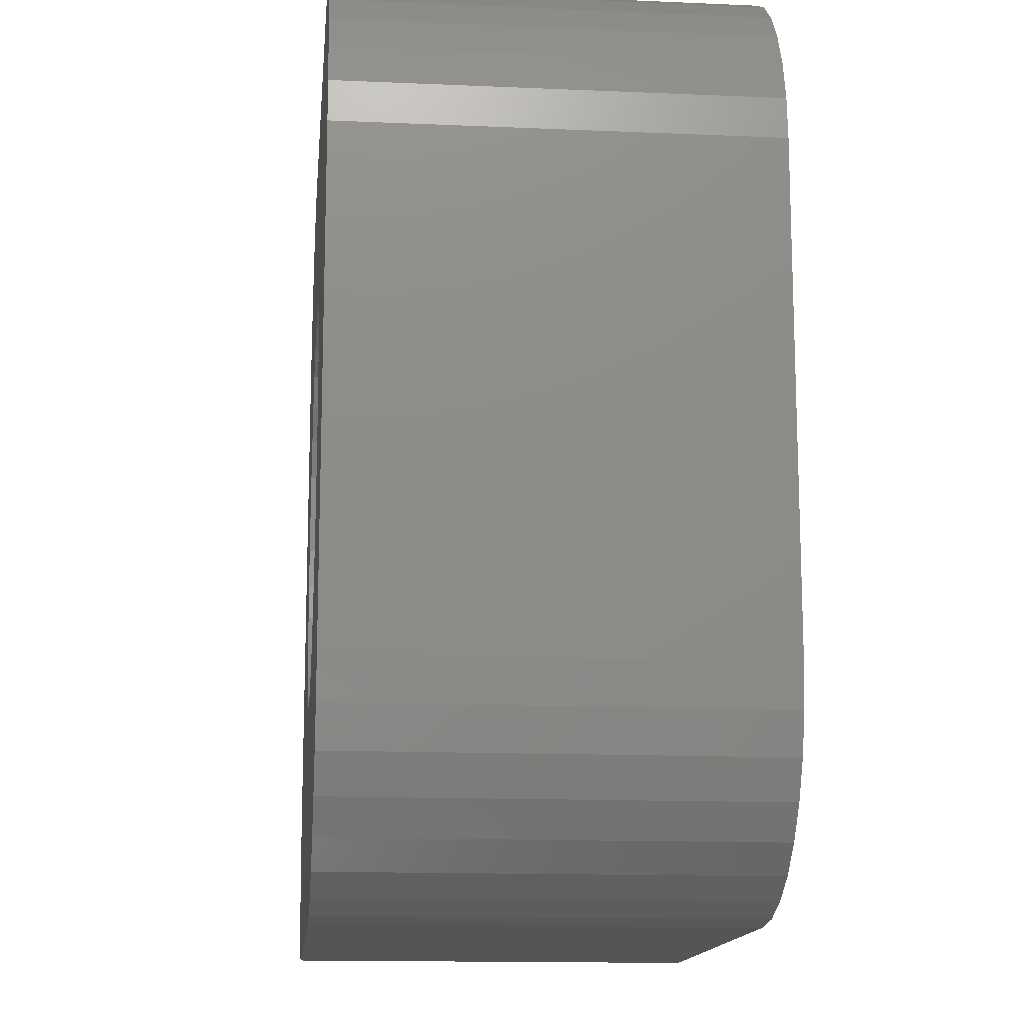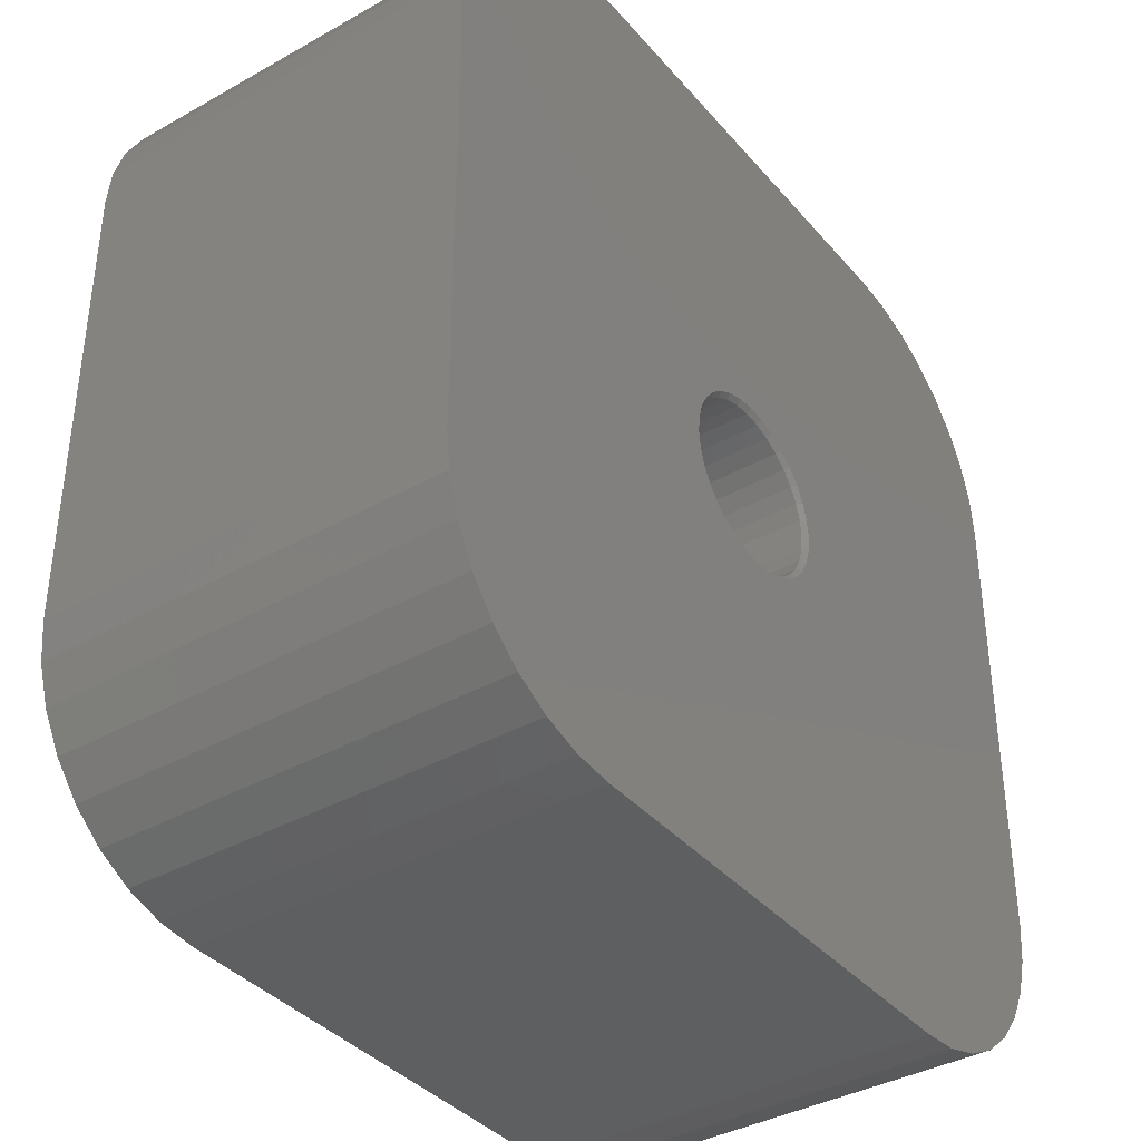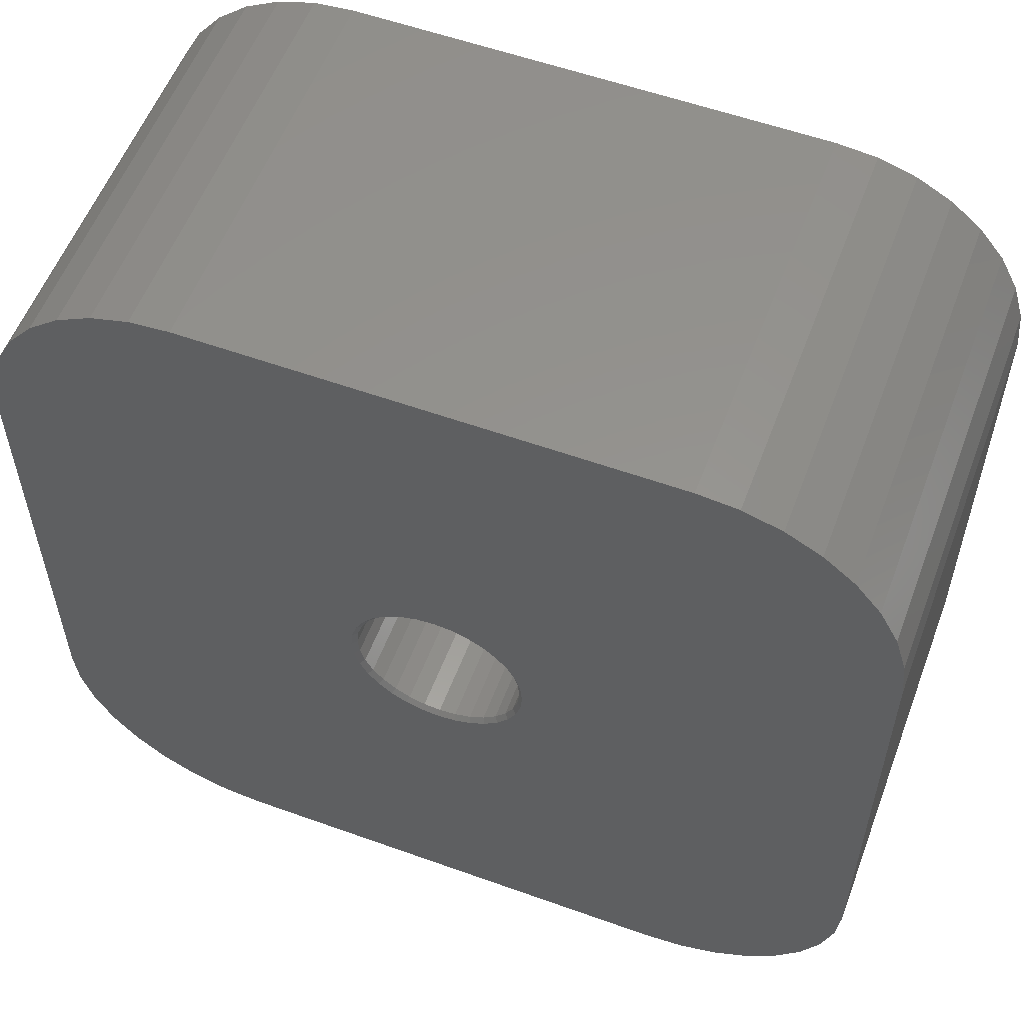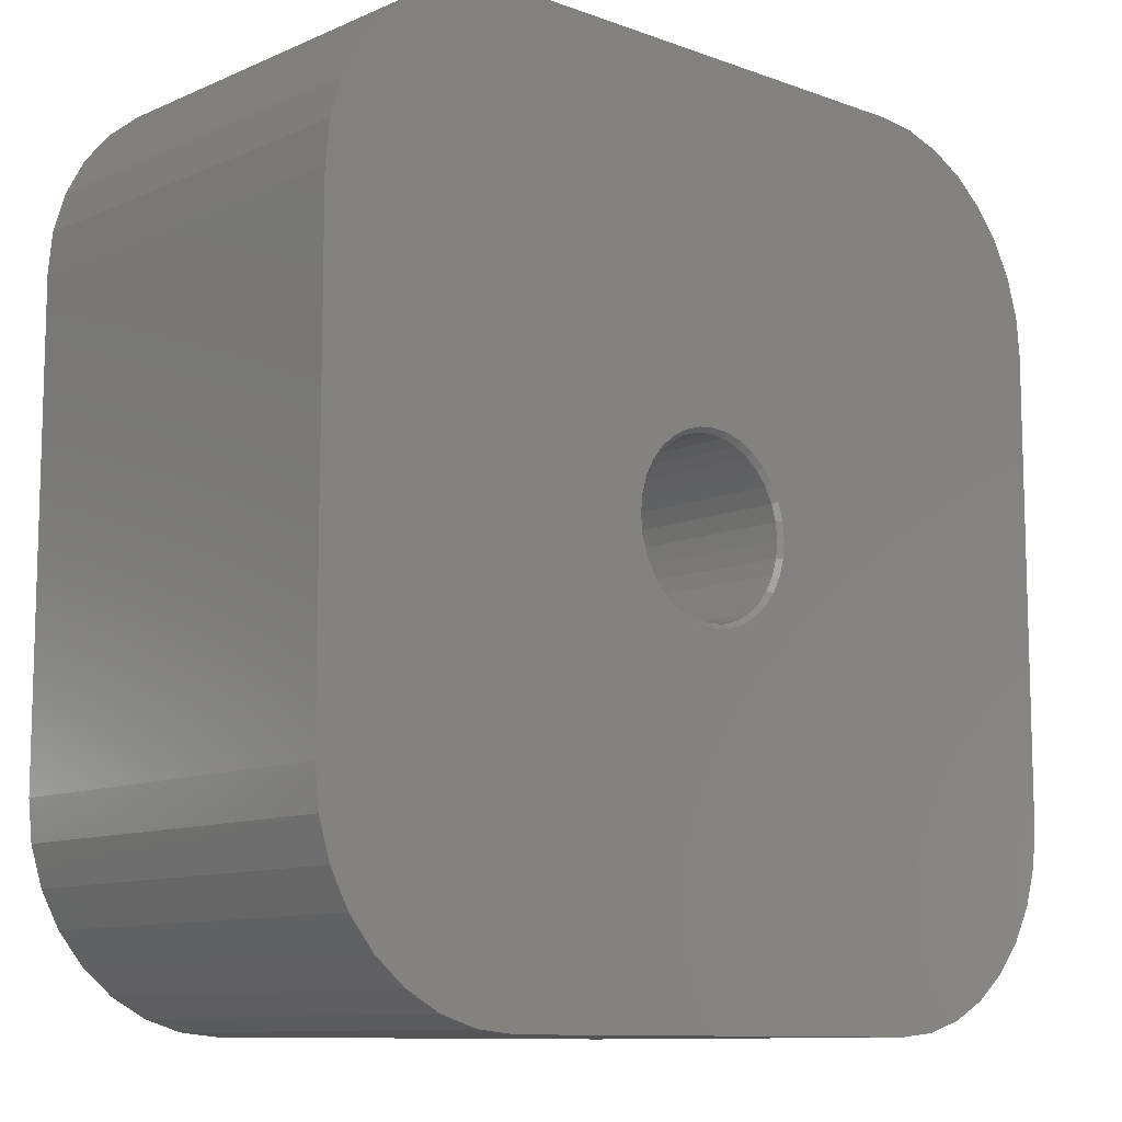
<metadata>
{"format":"stl","ext":"stl","renderer":"f3d","projection":"perspective","resolution":1024,"background":"white","views":[{"elev":-14.2,"azim":84.5,"up":"+Y"},{"elev":-37.9,"azim":125.6,"up":"+Y"},{"elev":56.4,"azim":-159.4,"up":"+Y"},{"elev":-10.4,"azim":137.5,"up":"+Y"}]}
</metadata>
<code>
# stl→obj: 264 verts, 524 faces
v 0.005428 -0.1461 0.007812
v 0.03392 -0.1432 0.3359
v 0.03392 -0.1432 0.007812
v 0.06132 -0.1349 0.3359
v 0.06132 -0.1349 0.007812
v 0.08657 -0.1214 0.3359
v 0.08657 -0.1214 0.007812
v 0.1087 -0.1033 0.3359
v 0.1087 -0.1033 0.007812
v 0.1269 -0.08114 0.3359
v 0.1269 -0.08114 0.007812
v 0.1404 -0.05589 0.3359
v 0.1404 -0.05589 0.007812
v 0.1487 -0.02849 0.3359
v 0.1487 -0.02849 0.007812
v 0.1515 0 0.3359
v 0.1515 -1.655e-16 0.007812
v 0.005428 -0.1461 0.3359
v -0.02307 -0.1432 0.007812
v -0.02307 -0.1432 0.3359
v -0.05046 -0.1349 0.007812
v -0.05046 -0.1349 0.3359
v -0.07571 -0.1214 0.007812
v -0.07571 -0.1214 0.3359
v -0.09785 -0.1033 0.007812
v -0.09785 -0.1033 0.3359
v -0.116 -0.08114 0.007812
v -0.116 -0.08114 0.3359
v -0.1295 -0.05589 0.007812
v -0.1295 -0.05589 0.3359
v -0.1378 -0.02849 0.007812
v -0.1378 -0.02849 0.3359
v -0.1406 1.789e-17 0.007812
v -0.1406 1.789e-17 0.3359
v 0.005428 0.1461 0.007812
v -0.02307 0.1432 0.3359
v -0.02307 0.1432 0.007812
v -0.05046 0.1349 0.3359
v -0.05046 0.1349 0.007812
v -0.07571 0.1214 0.3359
v -0.07571 0.1214 0.007812
v -0.09785 0.1033 0.3359
v -0.09785 0.1033 0.007812
v -0.116 0.08114 0.3359
v -0.116 0.08114 0.007812
v -0.1295 0.05589 0.3359
v -0.1295 0.05589 0.007812
v -0.1378 0.02849 0.3359
v -0.1378 0.02849 0.007812
v 0.005428 0.1461 0.3359
v 0.03392 0.1432 0.007812
v 0.03392 0.1432 0.3359
v 0.06132 0.1349 0.007812
v 0.06132 0.1349 0.3359
v 0.08657 0.1214 0.007812
v 0.08657 0.1214 0.3359
v 0.1087 0.1033 0.007812
v 0.1087 0.1033 0.3359
v 0.1269 0.08114 0.007812
v 0.1269 0.08114 0.3359
v 0.1404 0.05589 0.007812
v 0.1404 0.05589 0.3359
v 0.1487 0.02849 0.007812
v 0.1487 0.02849 0.3359
v 0.005428 -0.1539 0
v 0.75 -0.4062 0
v 0.7433 -0.474 0
v 0.7236 -0.5392 0
v 0.6915 -0.5992 0
v 0.6483 -0.6519 0
v 0.5956 -0.6951 0
v 0.5356 -0.7272 0
v 0.4704 -0.7469 0
v 0.4026 -0.7536 0
v -0.4026 -0.7536 0
v -0.4704 -0.7469 0
v -0.5356 -0.7272 0
v -0.5956 -0.6951 0
v -0.6483 -0.6519 0
v -0.6915 -0.5992 0
v -0.7236 -0.5392 0
v -0.7433 -0.474 0
v -0.75 -0.4062 0
v 0.005428 0.1539 0
v -0.75 0.399 0
v -0.7433 0.4668 0
v -0.7236 0.5319 0
v -0.6915 0.592 0
v -0.6483 0.6446 0
v -0.5956 0.6878 0
v -0.5356 0.7199 0
v -0.4704 0.7397 0
v -0.4026 0.7464 0
v 0.4026 0.7464 0
v 0.4704 0.7397 0
v 0.5356 0.7199 0
v 0.5956 0.6878 0
v 0.6483 0.6446 0
v 0.6915 0.592 0
v 0.7236 0.5319 0
v 0.7433 0.4668 0
v 0.75 0.399 0
v 0.03545 0.1509 0
v -0.1225 0.08548 0
v -0.1367 0.05888 0
v -0.1455 0.03002 0
v -0.1484 -5.551e-17 0
v -0.1455 -0.03002 0
v -0.1367 -0.05888 0
v -0.1225 -0.08548 0
v -0.1034 -0.1088 0
v -0.08006 -0.1279 0
v -0.05345 -0.1422 0
v -0.02459 -0.1509 0
v -0.02459 0.1509 0
v -0.05345 0.1422 0
v -0.08006 0.1279 0
v -0.1034 0.1088 0
v 0.03545 -0.1509 0
v 0.06431 -0.1422 0
v 0.09091 -0.1279 0
v 0.1142 -0.1088 0
v 0.1334 -0.08548 0
v 0.1476 -0.05888 0
v 0.1563 -0.03002 0
v 0.1593 -5.551e-17 0
v 0.1563 0.03002 0
v 0.1476 0.05888 0
v 0.1334 0.08548 0
v 0.1142 0.1088 0
v 0.09091 0.1279 0
v 0.06431 0.1422 0
v 0.005428 0.1382 0.3438
v 0.0324 0.1356 0.3438
v -0.02154 0.1356 0.3438
v -0.04747 0.1277 0.3438
v 0.05833 0.1277 0.3438
v 0.0324 -0.1356 0.3438
v -0.02154 -0.1356 0.3438
v 0.05833 -0.1277 0.3438
v 0.005428 -0.1382 0.3438
v -0.04747 -0.1277 0.3438
v -0.07137 -0.1149 0.3438
v 0.08223 -0.1149 0.3438
v -0.09232 -0.09775 0.3438
v 0.1032 -0.09775 0.3438
v -0.1095 -0.0768 0.3438
v 0.1204 -0.0768 0.3438
v -0.1223 -0.0529 0.3438
v 0.1331 -0.0529 0.3438
v -0.1302 -0.02697 0.3438
v 0.141 -0.02697 0.3438
v -0.1328 1.581e-17 0.3438
v 0.1437 0 0.3438
v -0.1302 0.02697 0.3438
v 0.141 0.02697 0.3438
v -0.1223 0.0529 0.3438
v 0.1331 0.0529 0.3438
v -0.1095 0.0768 0.3438
v 0.1204 0.0768 0.3438
v -0.09232 0.09775 0.3438
v 0.1032 0.09775 0.3438
v -0.07137 0.1149 0.3438
v 0.08223 0.1149 0.3438
v 0.007566 -0.3513 0.6953
v -0.75 -0.4062 0.6953
v -0.7433 -0.474 0.6953
v -0.7236 -0.5392 0.6953
v -0.6915 -0.5992 0.6953
v -0.6483 -0.6519 0.6953
v -0.5956 -0.6951 0.6953
v -0.5356 -0.7272 0.6953
v -0.4704 -0.7469 0.6953
v -0.4026 -0.7536 0.6953
v 0.4026 -0.7536 0.6953
v 0.4704 -0.7469 0.6953
v 0.5356 -0.7272 0.6953
v 0.5956 -0.6951 0.6953
v 0.6483 -0.6519 0.6953
v 0.6915 -0.5992 0.6953
v 0.7236 -0.5392 0.6953
v 0.7433 -0.474 0.6953
v 0.75 -0.4062 0.6953
v 0.007566 0.3513 0.6953
v 0.0761 0.3446 0.6953
v 0.75 0.399 0.6953
v 0.7433 0.4668 0.6953
v 0.7236 0.5319 0.6953
v 0.6915 0.592 0.6953
v 0.6483 0.6446 0.6953
v 0.5956 0.6878 0.6953
v 0.5356 0.7199 0.6953
v 0.4704 0.7397 0.6953
v 0.4026 0.7464 0.6953
v -0.4026 0.7464 0.6953
v -0.4704 0.7397 0.6953
v -0.5356 0.7199 0.6953
v -0.5956 0.6878 0.6953
v -0.6483 0.6446 0.6953
v -0.6915 0.592 0.6953
v -0.7236 0.5319 0.6953
v -0.7433 0.4668 0.6953
v -0.75 0.399 0.6953
v -0.06097 -0.3446 0.6953
v -0.1269 -0.3246 0.6953
v -0.1876 -0.2921 0.6953
v -0.2409 -0.2484 0.6953
v -0.2845 -0.1952 0.6953
v -0.317 -0.1344 0.6953
v -0.337 -0.06854 0.6953
v -0.3438 1.99e-16 0.6953
v -0.337 0.06854 0.6953
v -0.317 0.1344 0.6953
v -0.2845 0.1952 0.6953
v -0.2409 0.2484 0.6953
v -0.1876 0.2921 0.6953
v -0.1269 0.3246 0.6953
v -0.06097 0.3446 0.6953
v 0.2997 0.1952 0.6953
v 0.3321 0.1344 0.6953
v 0.3521 0.06854 0.6953
v 0.3589 0 0.6953
v 0.3521 -0.06854 0.6953
v 0.3321 -0.1344 0.6953
v 0.2997 -0.1952 0.6953
v 0.256 -0.2484 0.6953
v 0.2027 -0.2921 0.6953
v 0.142 -0.3246 0.6953
v 0.0761 -0.3446 0.6953
v 0.142 0.3246 0.6953
v 0.2027 0.2921 0.6953
v 0.256 0.2484 0.6953
v 0.007566 -0.3513 0.3516
v 0.0761 -0.3446 0.3516
v 0.142 -0.3246 0.3516
v 0.2027 -0.2921 0.3516
v 0.256 -0.2484 0.3516
v 0.2997 -0.1952 0.3516
v 0.3321 -0.1344 0.3516
v 0.3521 -0.06854 0.3516
v 0.3589 0 0.3516
v -0.06097 -0.3446 0.3516
v -0.1269 -0.3246 0.3516
v -0.1876 -0.2921 0.3516
v -0.2409 -0.2484 0.3516
v -0.2845 -0.1952 0.3516
v -0.317 -0.1344 0.3516
v -0.337 -0.06854 0.3516
v -0.3438 1.99e-16 0.3516
v 0.007566 0.3513 0.3516
v -0.06097 0.3446 0.3516
v -0.1269 0.3246 0.3516
v -0.1876 0.2921 0.3516
v -0.2409 0.2484 0.3516
v -0.2845 0.1952 0.3516
v -0.317 0.1344 0.3516
v -0.337 0.06854 0.3516
v 0.0761 0.3446 0.3516
v 0.142 0.3246 0.3516
v 0.2027 0.2921 0.3516
v 0.256 0.2484 0.3516
v 0.2997 0.1952 0.3516
v 0.3321 0.1344 0.3516
v 0.3521 0.06854 0.3516
f 1 2 3
f 3 2 4
f 3 4 5
f 5 4 6
f 5 6 7
f 7 6 8
f 7 8 9
f 9 8 10
f 9 10 11
f 11 10 12
f 11 12 13
f 13 12 14
f 13 14 15
f 15 14 16
f 15 16 17
f 2 1 18
f 18 1 19
f 18 19 20
f 20 19 21
f 20 21 22
f 22 21 23
f 22 23 24
f 24 23 25
f 24 25 26
f 26 25 27
f 26 27 28
f 28 27 29
f 28 29 30
f 30 29 31
f 30 31 32
f 32 31 33
f 32 33 34
f 35 36 37
f 37 36 38
f 37 38 39
f 39 38 40
f 39 40 41
f 41 40 42
f 41 42 43
f 43 42 44
f 43 44 45
f 45 44 46
f 45 46 47
f 47 46 48
f 47 48 49
f 49 48 34
f 49 34 33
f 36 35 50
f 50 35 51
f 50 51 52
f 52 51 53
f 52 53 54
f 54 53 55
f 54 55 56
f 56 55 57
f 56 57 58
f 58 57 59
f 58 59 60
f 60 59 61
f 60 61 62
f 62 61 63
f 62 63 64
f 64 63 17
f 64 17 16
f 65 66 67
f 65 67 68
f 65 68 69
f 65 69 70
f 65 70 71
f 65 71 72
f 65 72 73
f 65 73 74
f 65 74 75
f 65 75 76
f 65 76 77
f 65 77 78
f 65 78 79
f 65 79 80
f 65 80 81
f 65 81 82
f 65 82 83
f 84 85 86
f 84 86 87
f 84 87 88
f 84 88 89
f 84 89 90
f 84 90 91
f 84 91 92
f 84 92 93
f 84 93 94
f 84 94 95
f 84 95 96
f 84 96 97
f 84 97 98
f 84 98 99
f 84 99 100
f 84 100 101
f 84 101 102
f 84 102 103
f 83 104 105
f 83 105 106
f 83 106 107
f 83 107 108
f 83 108 109
f 83 109 110
f 83 110 111
f 83 111 112
f 83 112 113
f 83 113 114
f 83 114 65
f 85 84 115
f 85 115 116
f 85 116 117
f 85 117 118
f 85 118 104
f 85 104 83
f 66 65 119
f 66 119 120
f 66 120 121
f 66 121 122
f 66 122 123
f 66 123 124
f 66 124 125
f 66 125 126
f 66 126 127
f 66 127 128
f 66 128 129
f 102 66 129
f 102 129 130
f 102 130 131
f 102 131 132
f 102 132 103
f 84 51 35
f 35 115 84
f 55 131 57
f 57 131 130
f 57 130 59
f 59 130 129
f 59 129 61
f 61 129 128
f 61 128 63
f 63 128 127
f 63 127 17
f 17 127 126
f 117 41 118
f 118 41 43
f 118 43 104
f 104 43 45
f 104 45 105
f 105 45 47
f 105 47 106
f 106 47 49
f 106 49 107
f 107 49 33
f 131 55 132
f 132 55 53
f 132 53 103
f 103 53 51
f 103 51 84
f 41 117 39
f 39 117 116
f 39 116 37
f 37 116 115
f 37 115 35
f 65 19 1
f 1 119 65
f 23 112 25
f 25 112 111
f 25 111 27
f 27 111 110
f 27 110 29
f 29 110 109
f 29 109 31
f 31 109 108
f 31 108 33
f 33 108 107
f 121 7 122
f 122 7 9
f 122 9 123
f 123 9 11
f 123 11 124
f 124 11 13
f 124 13 125
f 125 13 15
f 125 15 126
f 126 15 17
f 112 23 113
f 113 23 21
f 113 21 114
f 114 21 19
f 114 19 65
f 7 121 5
f 5 121 120
f 5 120 3
f 3 120 119
f 3 119 1
f 133 134 135
f 136 135 134
f 137 136 134
f 138 139 140
f 141 139 138
f 139 142 140
f 140 142 143
f 140 143 144
f 144 143 145
f 144 145 146
f 146 145 147
f 146 147 148
f 148 147 149
f 148 149 150
f 150 149 151
f 150 151 152
f 152 151 153
f 152 153 154
f 154 153 155
f 154 155 156
f 156 155 157
f 156 157 158
f 158 157 159
f 158 159 160
f 160 159 161
f 160 161 162
f 162 161 163
f 162 163 164
f 164 163 136
f 164 136 137
f 154 64 16
f 154 156 64
f 34 155 153
f 34 48 155
f 158 62 64
f 158 64 156
f 160 58 60
f 60 62 160
f 160 62 158
f 137 54 56
f 137 56 164
f 56 162 164
f 134 50 52
f 52 54 134
f 134 54 137
f 136 38 36
f 136 36 135
f 36 133 135
f 163 42 40
f 40 38 163
f 163 38 136
f 157 46 44
f 157 44 159
f 44 161 159
f 48 46 155
f 155 46 157
f 58 160 162
f 162 56 58
f 50 134 133
f 133 36 50
f 42 163 161
f 161 44 42
f 153 32 34
f 153 151 32
f 16 152 154
f 16 14 152
f 149 30 32
f 149 32 151
f 147 26 28
f 28 30 147
f 147 30 149
f 142 22 24
f 142 24 143
f 24 145 143
f 139 18 20
f 20 22 139
f 139 22 142
f 140 4 2
f 140 2 138
f 2 141 138
f 144 8 6
f 6 4 144
f 144 4 140
f 150 12 10
f 150 10 148
f 10 146 148
f 14 12 152
f 152 12 150
f 26 147 145
f 145 24 26
f 18 139 141
f 141 2 18
f 8 144 146
f 146 10 8
f 165 166 167
f 165 167 168
f 165 168 169
f 165 169 170
f 165 170 171
f 165 171 172
f 165 172 173
f 165 173 174
f 165 174 175
f 165 175 176
f 165 176 177
f 165 177 178
f 165 178 179
f 165 179 180
f 165 180 181
f 165 181 182
f 165 182 183
f 184 185 186
f 184 186 187
f 184 187 188
f 184 188 189
f 184 189 190
f 184 190 191
f 184 191 192
f 184 192 193
f 184 193 194
f 184 194 195
f 184 195 196
f 184 196 197
f 184 197 198
f 184 198 199
f 184 199 200
f 184 200 201
f 184 201 202
f 184 202 203
f 166 165 204
f 166 204 205
f 166 205 206
f 166 206 207
f 166 207 208
f 166 208 209
f 166 209 210
f 166 210 211
f 166 211 212
f 166 212 213
f 166 213 214
f 203 166 214
f 203 214 215
f 203 215 216
f 203 216 217
f 203 217 218
f 203 218 184
f 183 219 220
f 183 220 221
f 183 221 222
f 183 222 223
f 183 223 224
f 183 224 225
f 183 225 226
f 183 226 227
f 183 227 228
f 183 228 229
f 183 229 165
f 186 185 230
f 186 230 231
f 186 231 232
f 186 232 219
f 186 219 183
f 233 229 234
f 234 229 228
f 234 228 235
f 235 228 227
f 235 227 236
f 236 227 226
f 236 226 237
f 237 226 225
f 237 225 238
f 238 225 224
f 238 224 239
f 239 224 223
f 239 223 240
f 240 223 222
f 240 222 241
f 229 233 165
f 165 233 242
f 165 242 204
f 204 242 243
f 204 243 205
f 205 243 244
f 205 244 206
f 206 244 245
f 206 245 207
f 207 245 246
f 207 246 208
f 208 246 247
f 208 247 209
f 209 247 248
f 209 248 210
f 210 248 249
f 210 249 211
f 250 218 251
f 251 218 217
f 251 217 252
f 252 217 216
f 252 216 253
f 253 216 215
f 253 215 254
f 254 215 214
f 254 214 255
f 255 214 213
f 255 213 256
f 256 213 212
f 256 212 257
f 257 212 211
f 257 211 249
f 218 250 184
f 184 250 258
f 184 258 185
f 185 258 259
f 185 259 230
f 230 259 260
f 230 260 231
f 231 260 261
f 231 261 232
f 232 261 262
f 232 262 219
f 219 262 263
f 219 263 220
f 220 263 264
f 220 264 221
f 221 264 241
f 221 241 222
f 251 258 250
f 258 251 259
f 259 251 252
f 259 252 260
f 260 252 253
f 260 253 261
f 261 253 254
f 261 254 262
f 262 254 255
f 262 255 263
f 263 255 256
f 263 256 264
f 264 256 257
f 264 257 241
f 241 257 249
f 241 249 240
f 240 249 248
f 240 248 239
f 239 248 247
f 239 247 238
f 238 247 246
f 238 246 237
f 237 246 245
f 237 245 236
f 236 245 244
f 236 244 235
f 235 244 243
f 235 243 234
f 234 243 242
f 234 242 233
f 203 85 166
f 166 85 83
f 85 203 86
f 86 203 202
f 86 202 87
f 87 202 201
f 87 201 88
f 88 201 200
f 88 200 89
f 89 200 199
f 89 199 90
f 90 199 198
f 90 198 91
f 91 198 197
f 91 197 92
f 92 197 196
f 92 196 93
f 93 196 195
f 194 94 195
f 195 94 93
f 94 194 95
f 95 194 193
f 95 193 96
f 96 193 192
f 96 192 97
f 97 192 191
f 97 191 98
f 98 191 190
f 98 190 99
f 99 190 189
f 99 189 100
f 100 189 188
f 100 188 101
f 101 188 187
f 101 187 102
f 102 187 186
f 183 66 186
f 186 66 102
f 66 183 67
f 67 183 182
f 67 182 68
f 68 182 181
f 68 181 69
f 69 181 180
f 69 180 70
f 70 180 179
f 70 179 71
f 71 179 178
f 71 178 72
f 72 178 177
f 72 177 73
f 73 177 176
f 73 176 74
f 74 176 175
f 174 75 175
f 175 75 74
f 75 174 76
f 76 174 173
f 76 173 77
f 77 173 172
f 77 172 78
f 78 172 171
f 78 171 79
f 79 171 170
f 79 170 80
f 80 170 169
f 80 169 81
f 81 169 168
f 81 168 82
f 82 168 167
f 82 167 83
f 83 167 166

</code>
